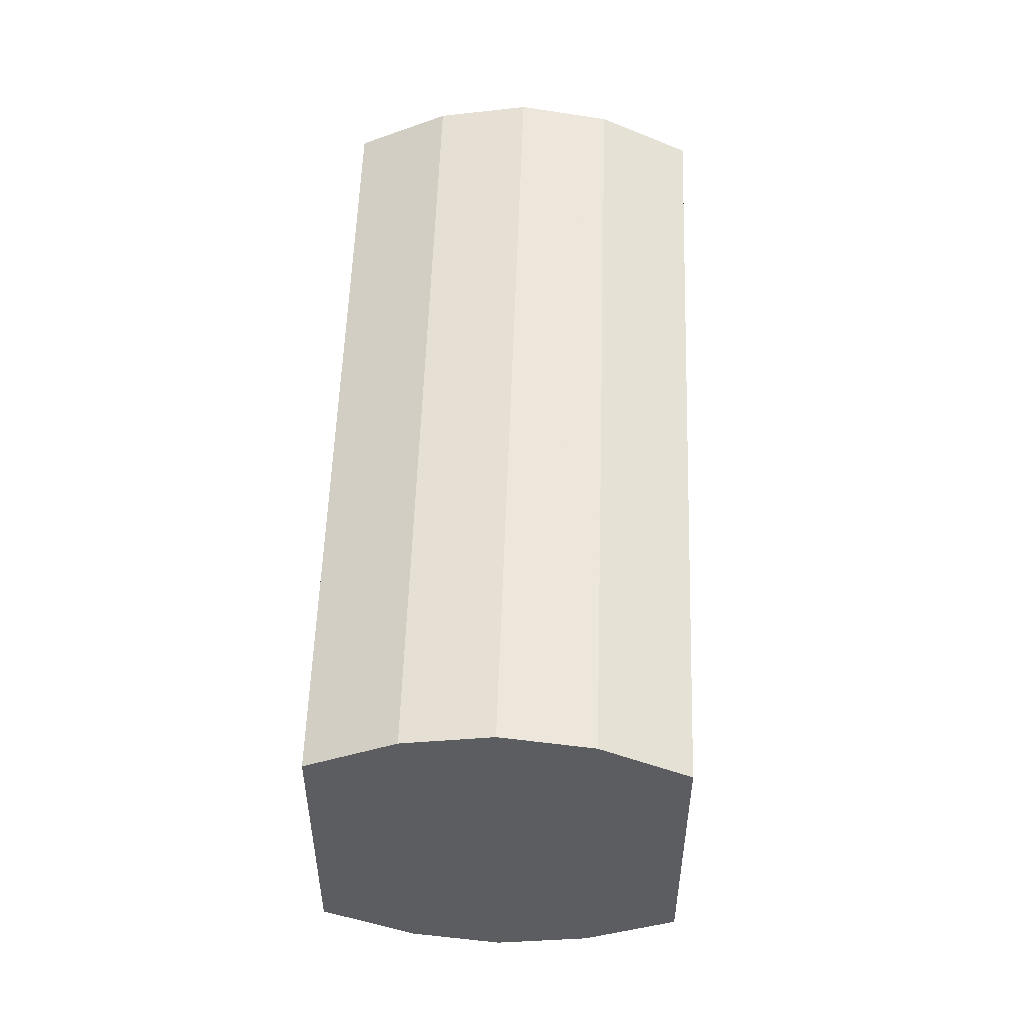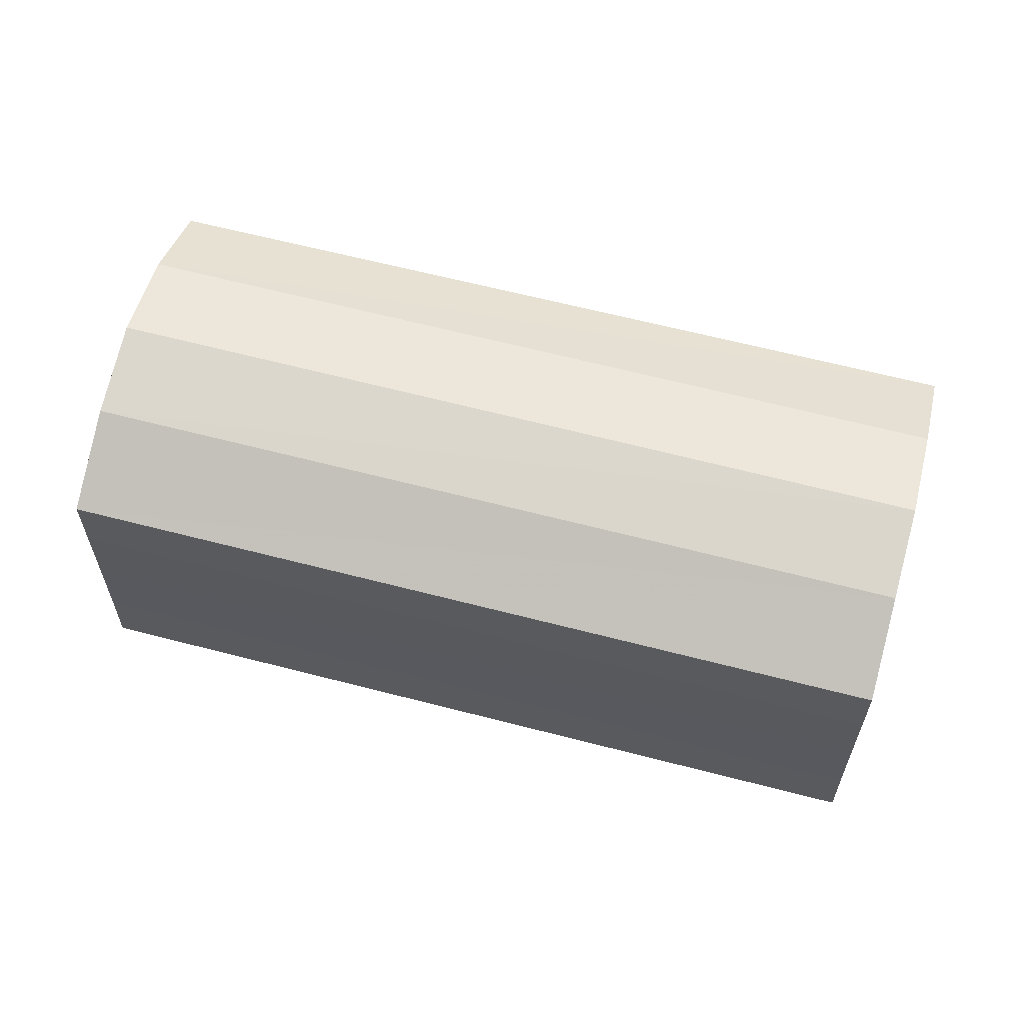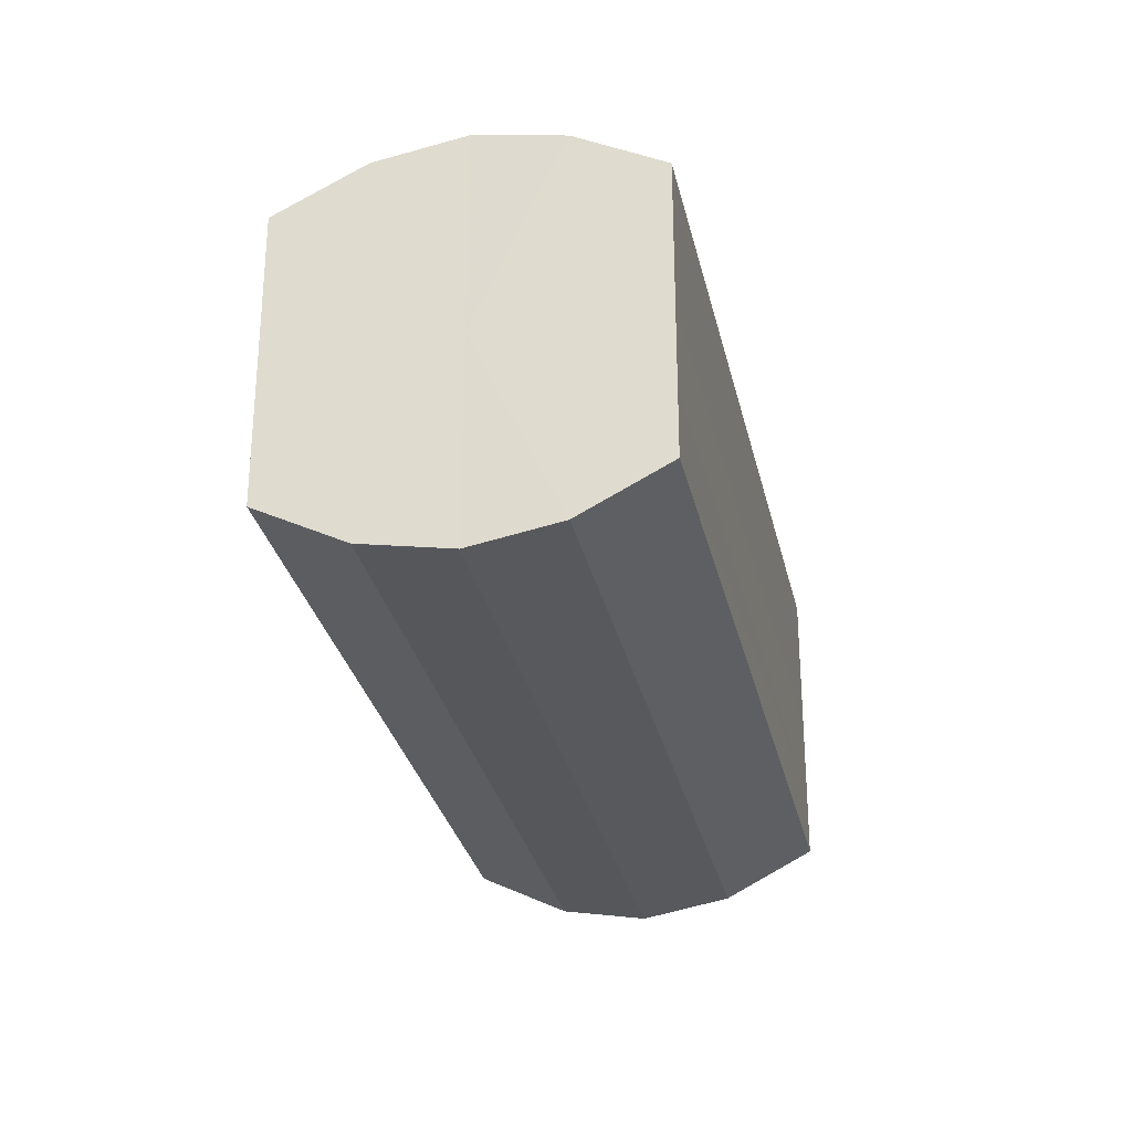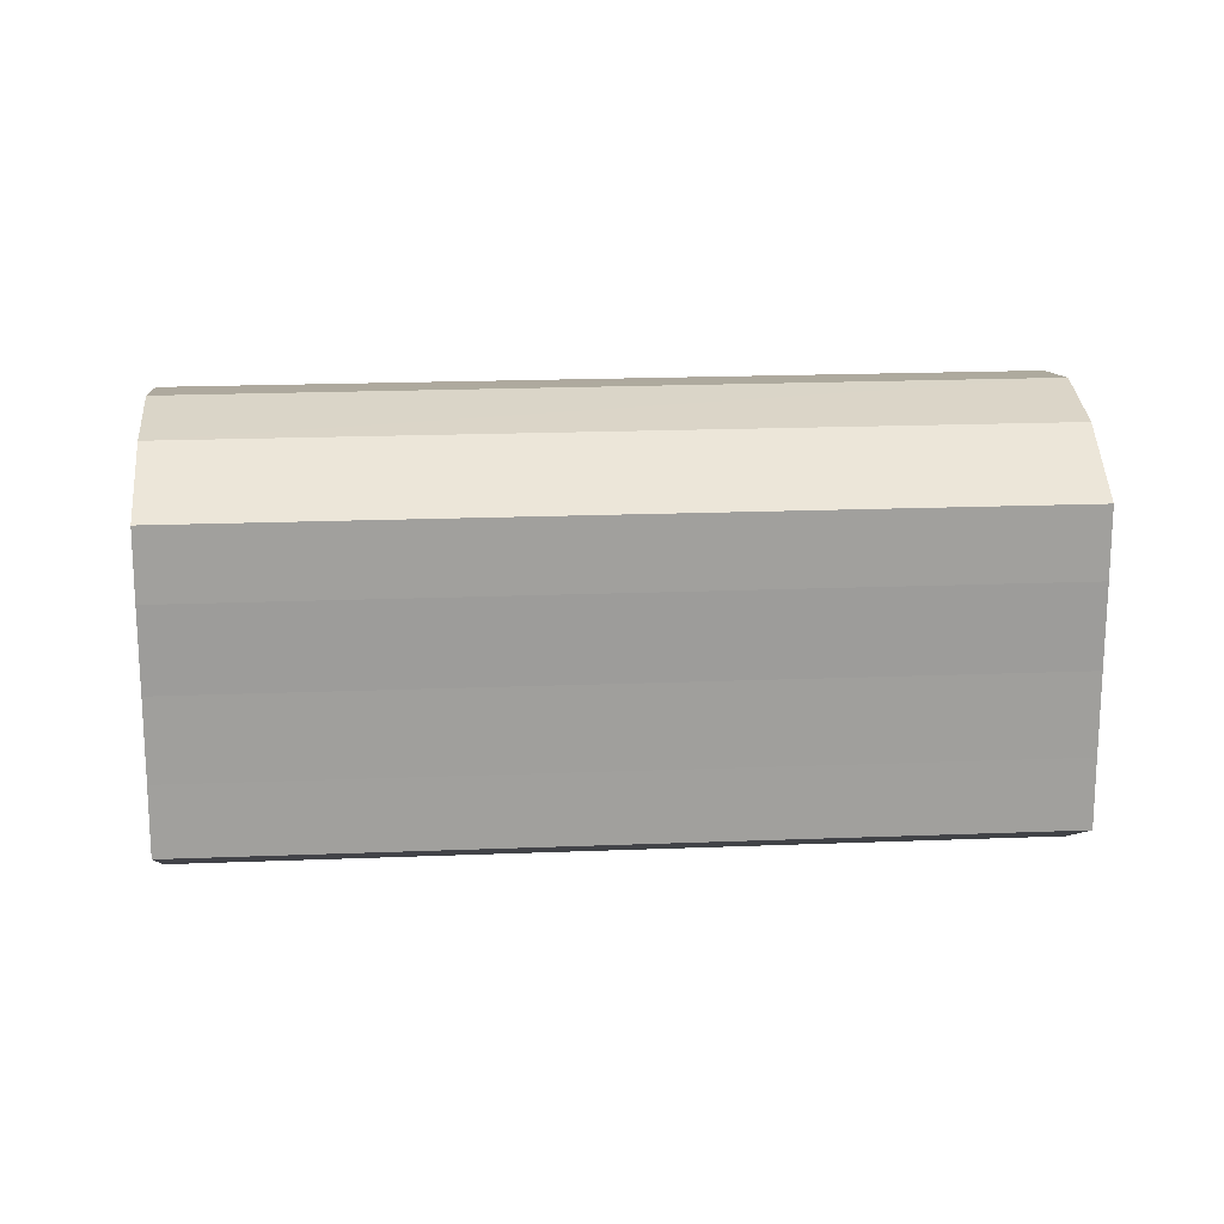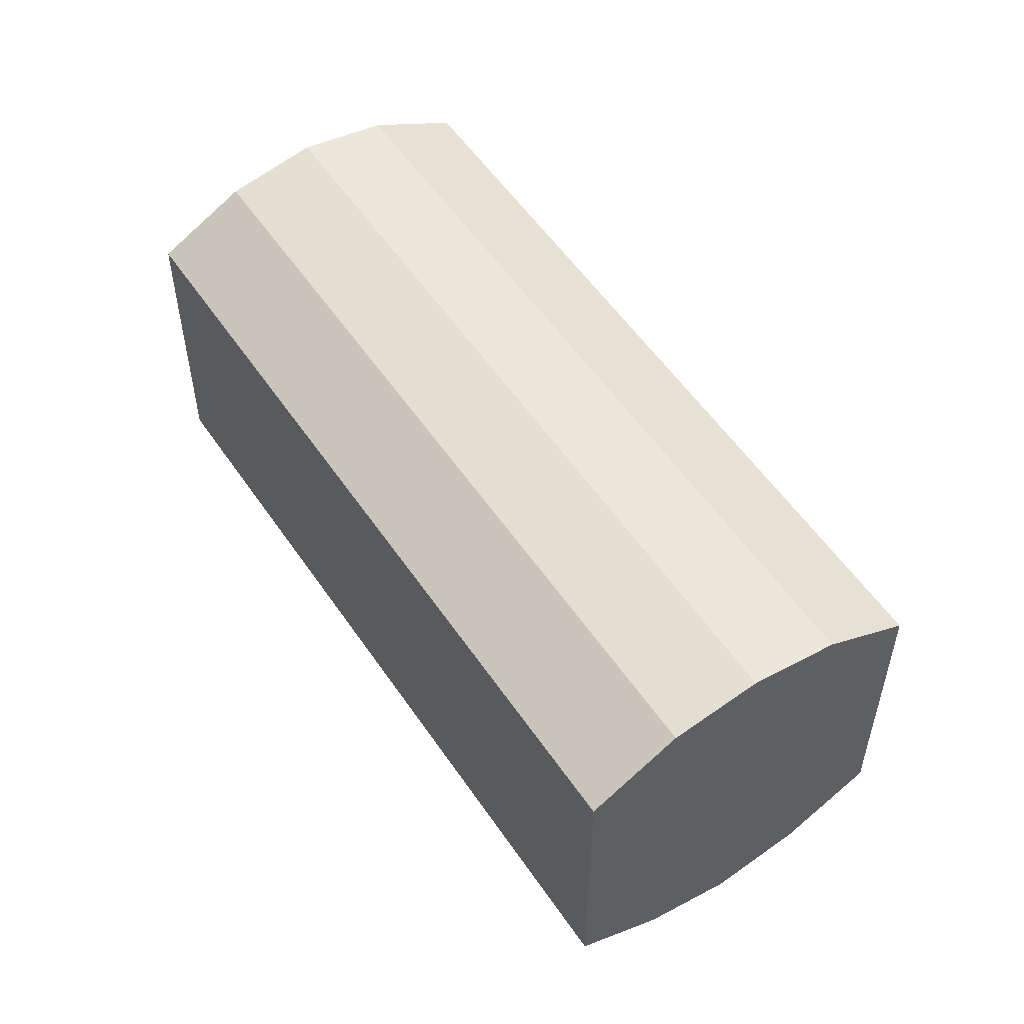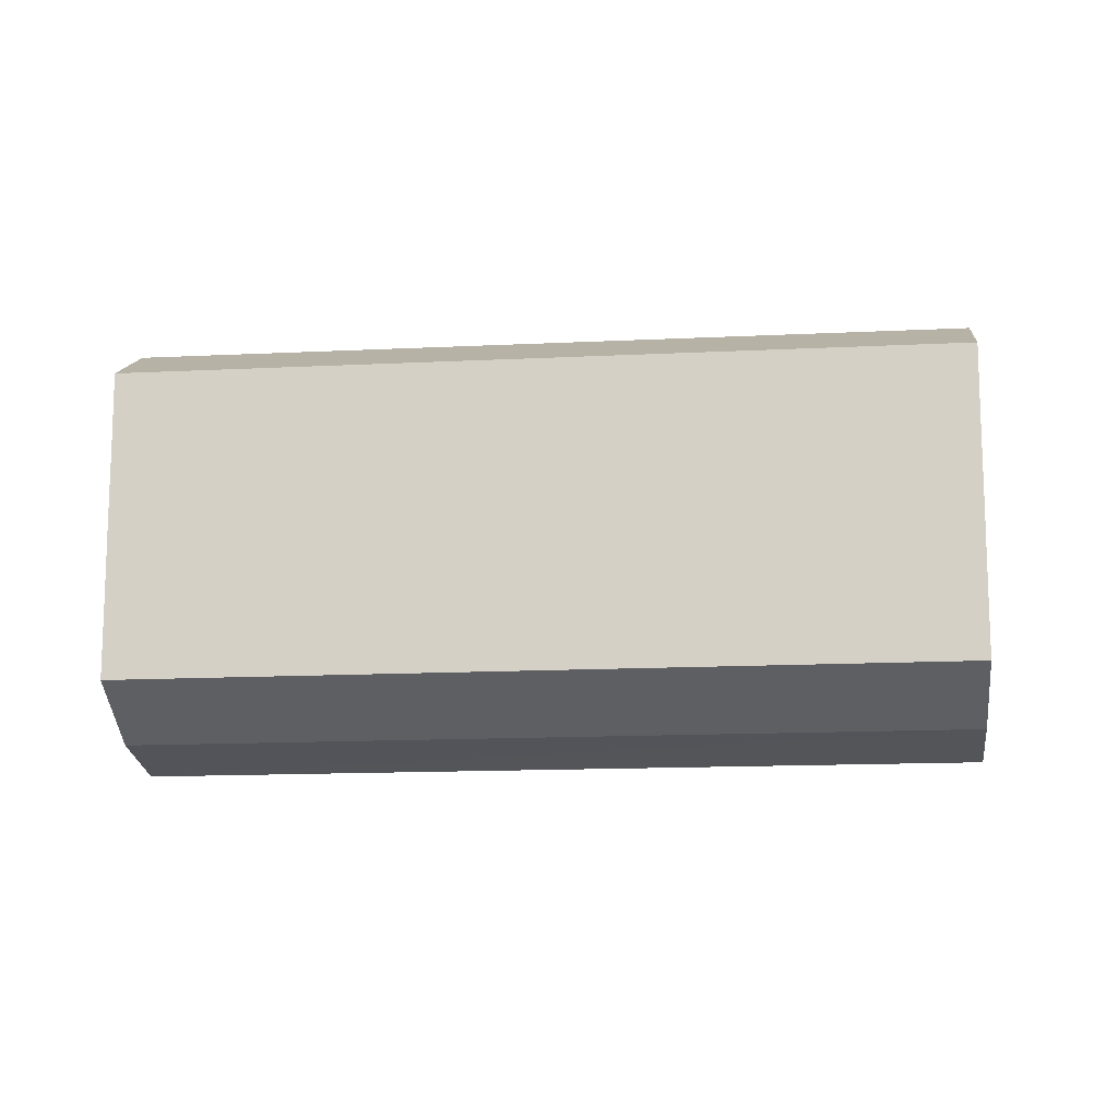
<metadata>
{"format":"obj","ext":"obj","renderer":"f3d","projection":"perspective","resolution":1024,"background":"white","views":[{"elev":53.6,"azim":-133.2,"up":"+Z"},{"elev":63.3,"azim":149.7,"up":"+Z"},{"elev":-29.7,"azim":57.1,"up":"+Z"},{"elev":19.4,"azim":130.6,"up":"+Z"},{"elev":55.0,"azim":11.4,"up":"+Z"},{"elev":-14.0,"azim":141.3,"up":"+Z"}]}
</metadata>
<code>
o 4723
v 2213 1871 10.42
v 2213 1871 10.43
v 2213 1871 10.42
v 2213 1871 10.45
v 2213 1871 10.43
v 2213 1871 10.41
v 2213 1871 10.41
v 2213 1871 10.45
v 2213 1871 10.45
v 2213 1871 10.4
v 2213 1871 10.4
v 2213 1871 10.45
v 2213 1871 10.45
v 2213 1871 10.39
v 2213 1871 10.39
v 2213 1871 10.45
v 2213 1871 10.45
v 2213 1871 10.39
v 2213 1871 10.39
v 2213 1871 10.45
v 2213 1871 10.45
v 2213 1871 10.39
v 2213 1871 10.39
v 2213 1871 10.43
v 2213 1871 10.45
v 2213 1871 10.4
v 2213 1871 10.4
v 2213 1871 10.42
v 2213 1871 10.43
v 2213 1871 10.41
v 2213 1871 10.41
v 2213 1871 10.42
v 2213 1871 10.42
v 2213 1871 10.43
v 2213 1871 10.43
v 2213 1871 10.45
v 2213 1871 10.45
v 2213 1871 10.41
v 2213 1871 10.42
v 2213 1871 10.4
v 2213 1871 10.41
v 2213 1871 10.45
v 2213 1871 10.45
v 2213 1871 10.39
v 2213 1871 10.4
v 2213 1871 10.39
v 2213 1871 10.39
v 2213 1871 10.45
v 2213 1871 10.45
v 2213 1871 10.39
v 2213 1871 10.39
v 2213 1871 10.4
v 2213 1871 10.39
v 2213 1871 10.45
v 2213 1871 10.45
v 2213 1871 10.41
v 2213 1871 10.4
v 2213 1871 10.42
v 2213 1871 10.41
v 2213 1871 10.45
v 2213 1871 10.45
v 2213 1871 10.43
v 2213 1871 10.42
v 2213 1871 10.43
v 2213 1871 10.42
v 2213 1871 10.43
v 2213 1871 10.42
v 2213 1871 10.45
v 2213 1871 10.41
v 2213 1871 10.45
v 2213 1871 10.4
v 2213 1871 10.45
v 2213 1871 10.39
v 2213 1871 10.45
v 2213 1871 10.39
v 2213 1871 10.45
v 2213 1871 10.39
v 2213 1871 10.43
v 2213 1871 10.4
v 2213 1871 10.42
v 2213 1871 10.41
v 2213 1871 10.42
v 2213 1871 10.42
v 2213 1871 10.43
v 2213 1871 10.41
v 2213 1871 10.45
v 2213 1871 10.4
v 2213 1871 10.45
v 2213 1871 10.39
v 2213 1871 10.45
v 2213 1871 10.39
v 2213 1871 10.45
v 2213 1871 10.39
v 2213 1871 10.45
v 2213 1871 10.4
v 2213 1871 10.43
v 2213 1871 10.41
v 2213 1871 10.42
f 1 2 3
f 2 4 5
f 6 1 7
f 4 8 9
f 10 6 11
f 8 12 13
f 14 10 15
f 12 16 17
f 18 14 19
f 16 20 21
f 22 18 23
f 20 24 25
f 26 22 27
f 24 28 29
f 30 26 31
f 28 30 32
f 33 34 35
f 35 36 37
f 38 39 33
f 40 41 38
f 37 42 43
f 44 45 40
f 46 47 44
f 43 48 49
f 50 51 46
f 52 53 50
f 49 54 55
f 56 57 52
f 58 59 56
f 55 60 61
f 62 63 58
f 61 64 62
f 65 66 67
f 65 68 66
f 65 67 69
f 65 70 68
f 65 69 71
f 65 72 70
f 65 71 73
f 65 74 72
f 65 73 75
f 65 76 74
f 65 75 77
f 65 78 76
f 65 77 79
f 65 80 78
f 65 79 81
f 65 81 80
f 82 83 84
f 82 85 83
f 82 84 86
f 82 87 85
f 82 86 88
f 82 89 87
f 82 88 90
f 82 91 89
f 82 90 92
f 82 93 91
f 82 92 94
f 82 95 93
f 82 94 96
f 82 97 95
f 82 96 98
f 82 98 97

</code>
